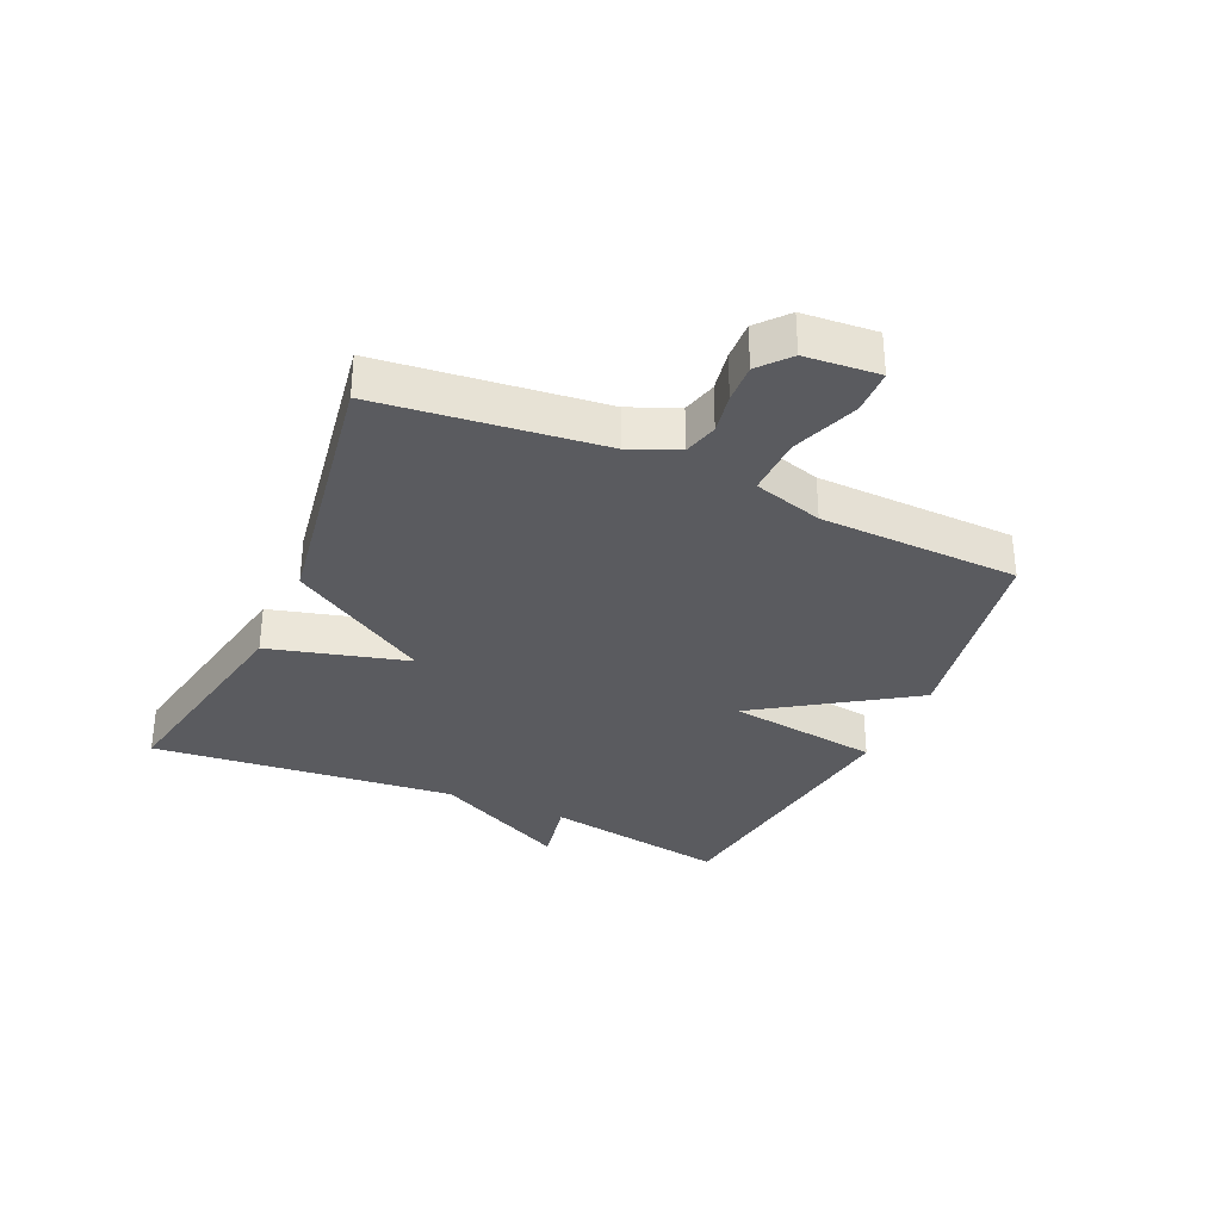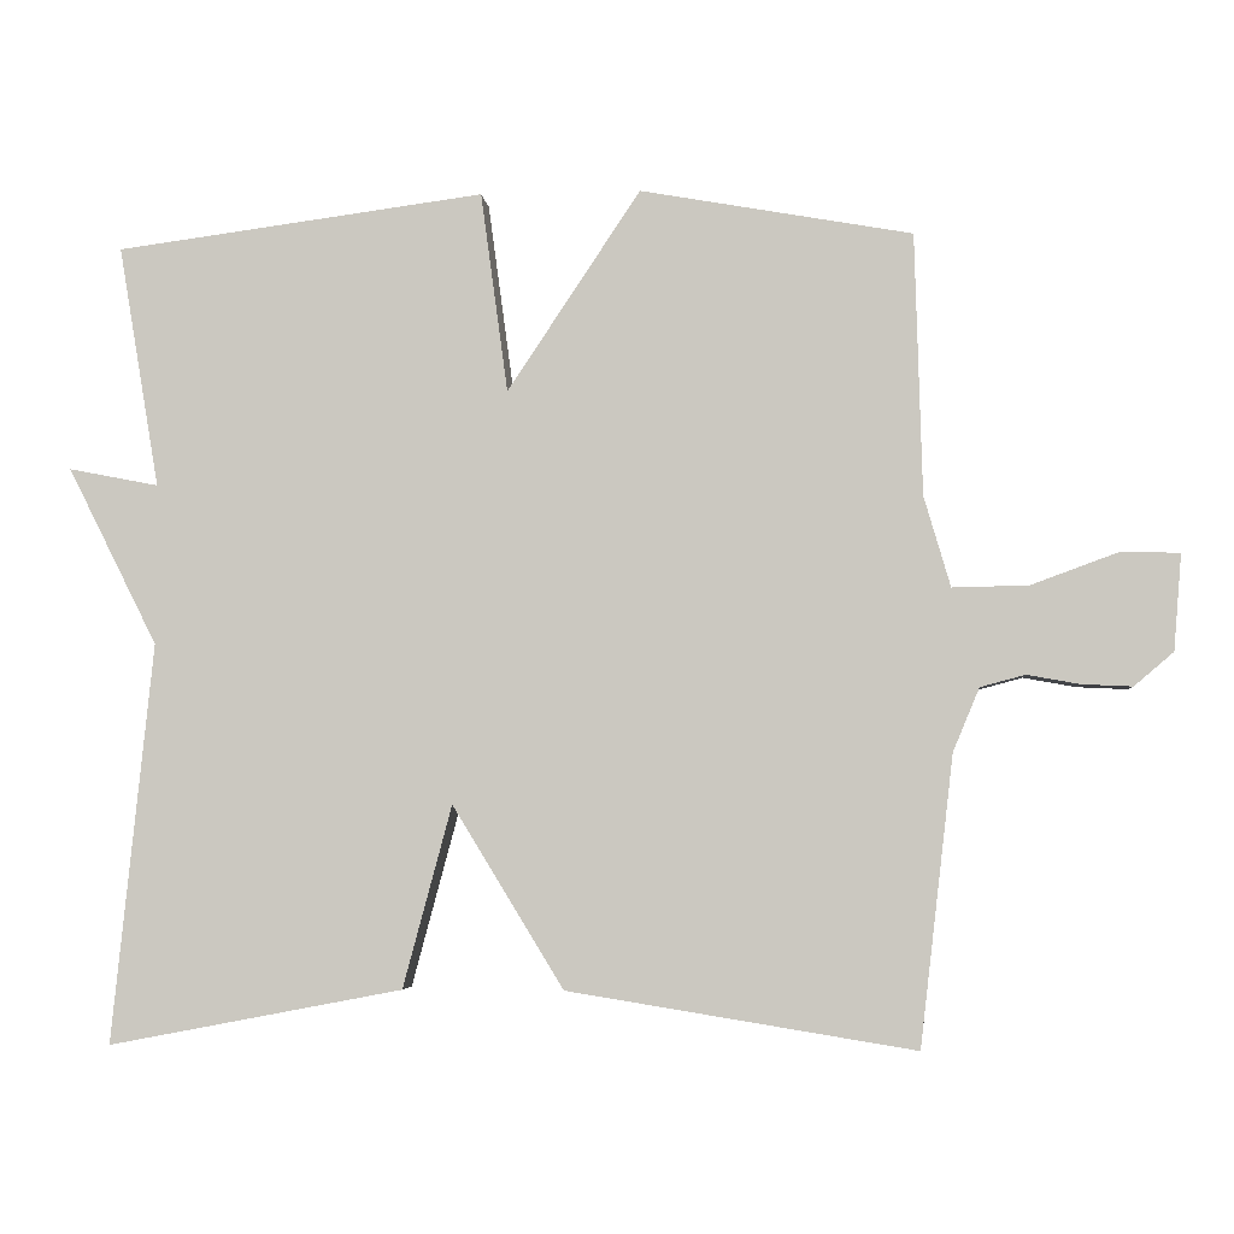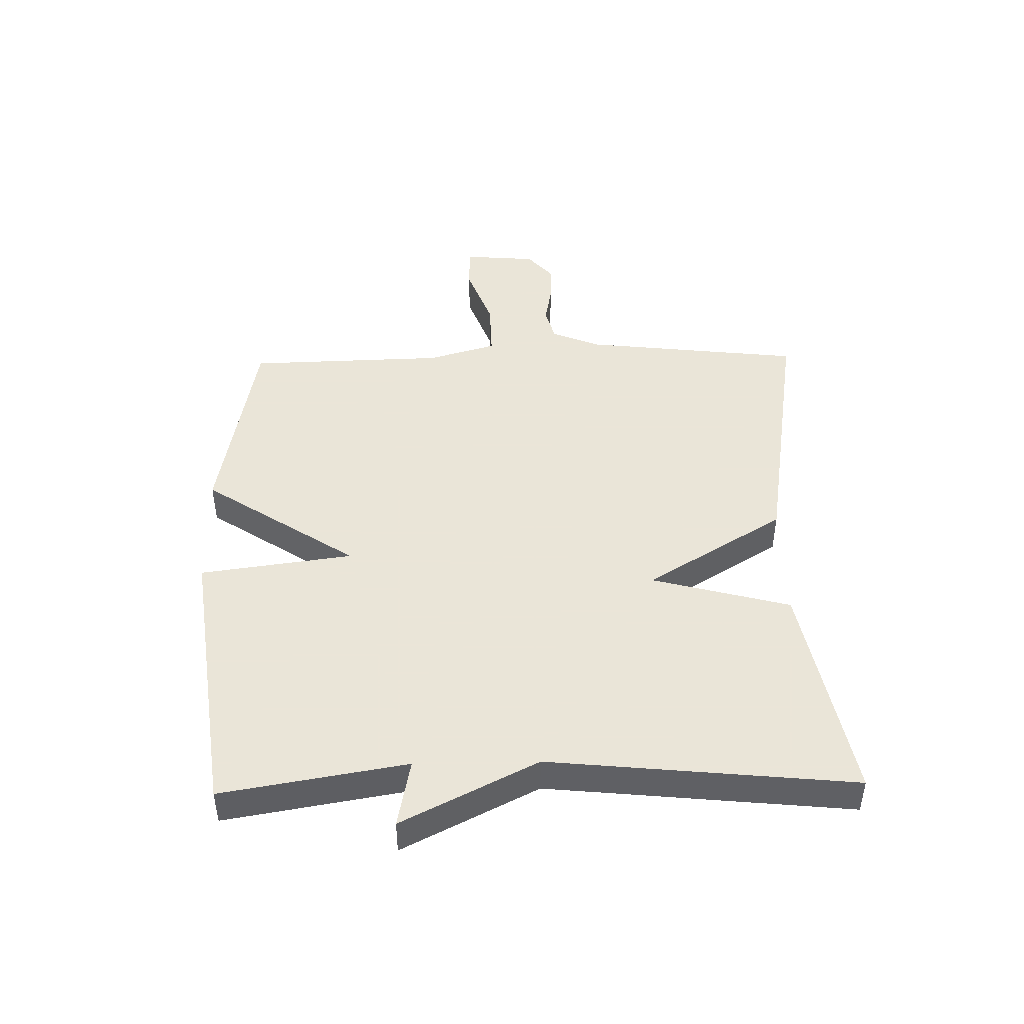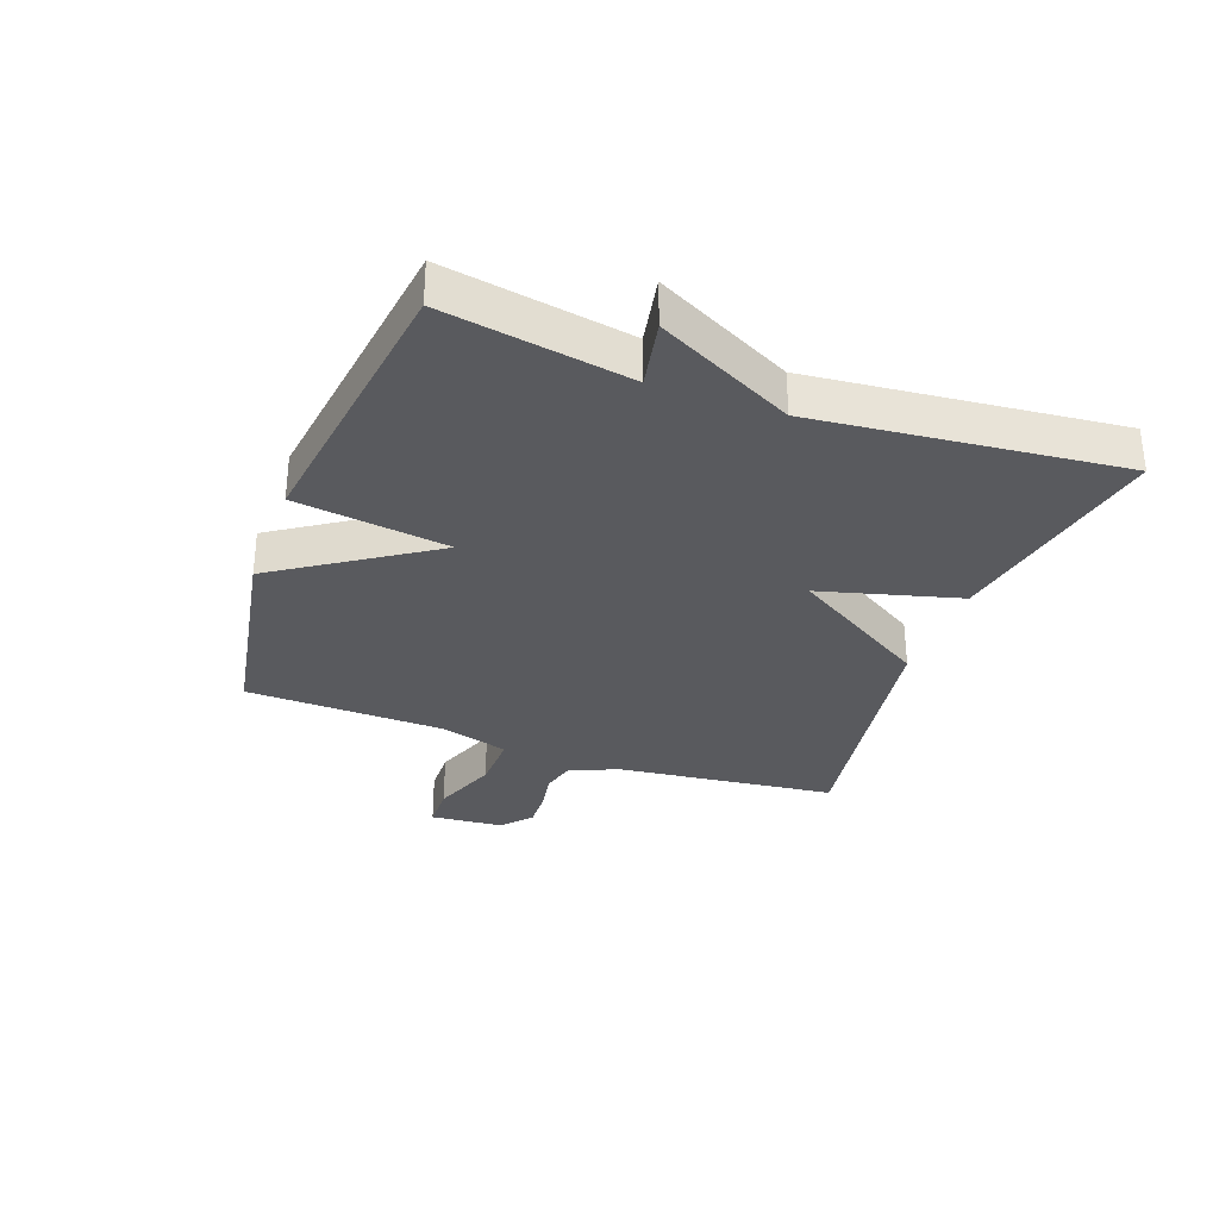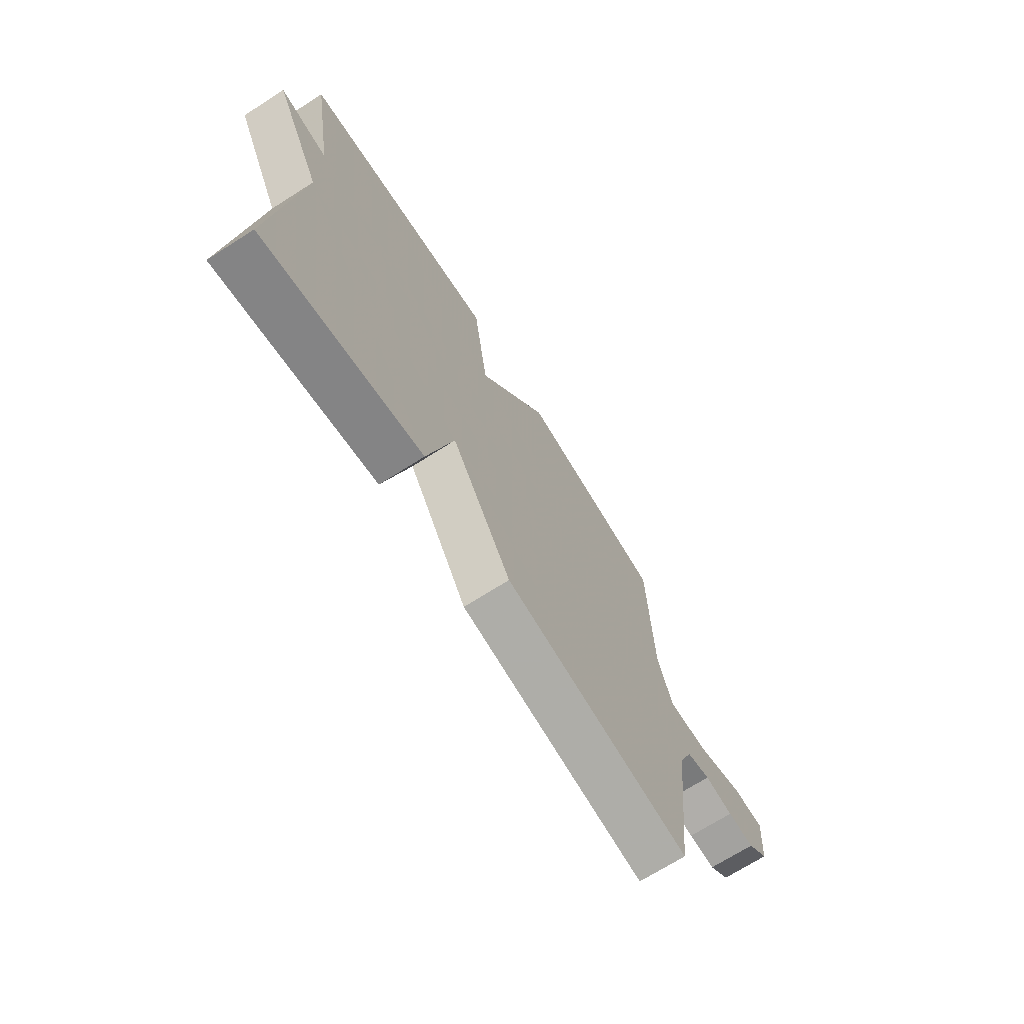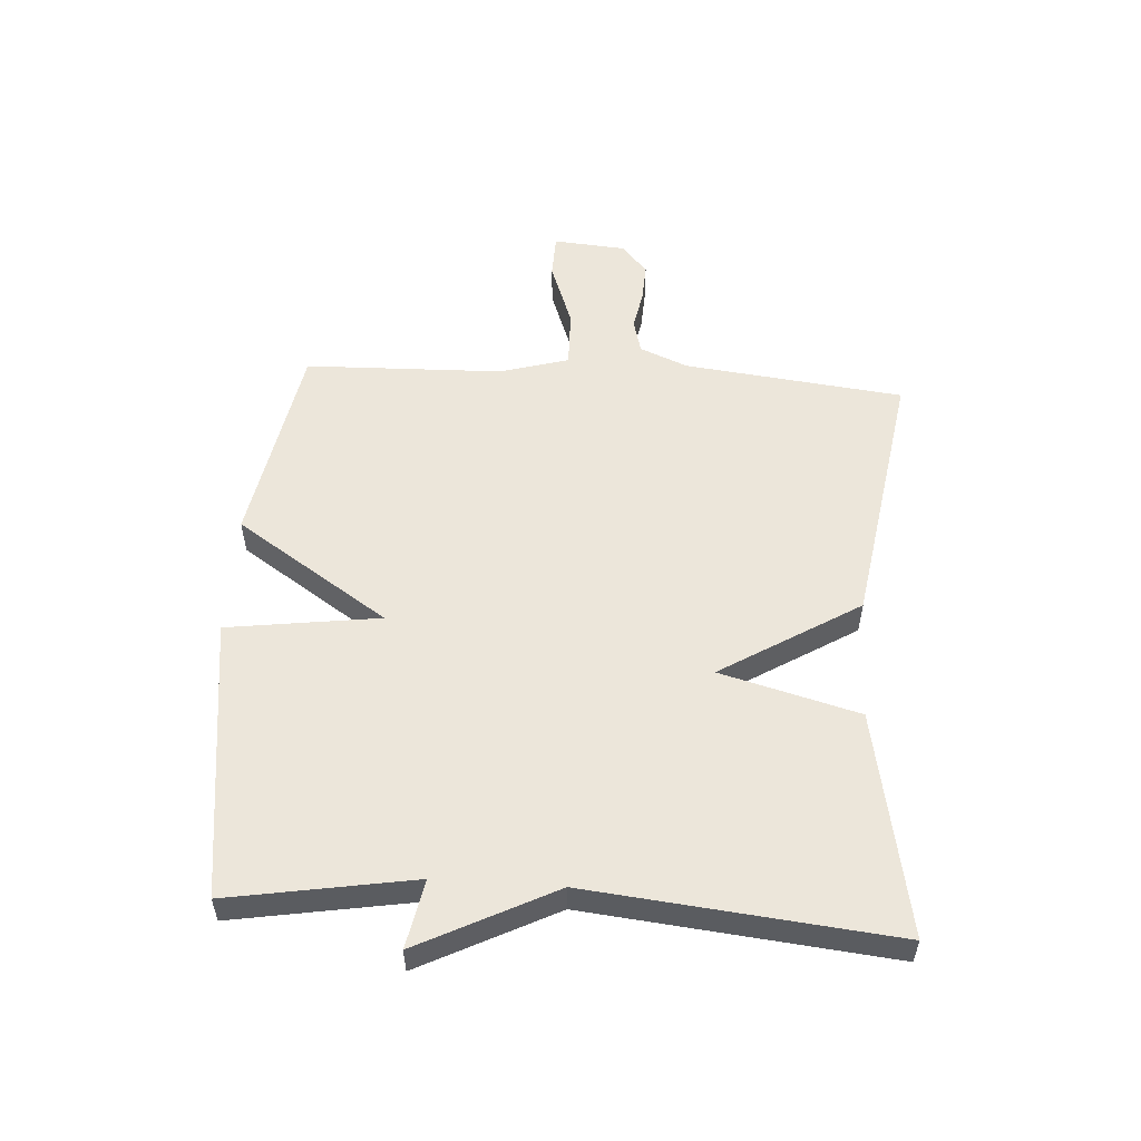
<metadata>
{"format":"obj","ext":"obj","renderer":"f3d","projection":"perspective","resolution":1024,"background":"white","views":[{"elev":-32.8,"azim":-114.2,"up":"+Y"},{"elev":-4.4,"azim":-174.7,"up":"+Z"},{"elev":45.5,"azim":88.8,"up":"+Y"},{"elev":-31.7,"azim":69.8,"up":"+Y"},{"elev":-70.3,"azim":122.5,"up":"+Z"},{"elev":54.4,"azim":93.7,"up":"+Y"}]}
</metadata>
<code>
v 0.5 0.07 0.5
v 0.449 0.07 0.198
v 0.561 0.07 0.22
v 0.449 0.07 -0.002
v 0.5 0.07 -0.5
v 0.133 0.07 -0.43
v 0.072 0.07 -0.203
v -0.067 0.07 -0.43
v -0.5 0.07 -0.5
v -0.542 0.07 -0.14
v -0.575 0.07 -0.061
v -0.631 0.07 -0.046
v -0.697 0.07 -0.058
v -0.76 0.07 -0.061
v -0.809 0.07 -0.019
v -0.819 0.07 0.101
v -0.746 0.07 0.103
v -0.637 0.07 0.063
v -0.542 0.07 0.061
v -0.509 0.07 0.174
v -0.5 0.07 0.5
v -0.161 0.07 0.561
v 0.005 0.07 0.311
v 0.039 0.07 0.561
v 0.5 0 0.5
v 0.449 0 0.198
v 0.561 0 0.22
v 0.449 0 -0.002
v 0.5 0 -0.5
v 0.133 0 -0.43
v 0.072 0 -0.203
v -0.067 0 -0.43
v -0.5 0 -0.5
v -0.542 0 -0.14
v -0.575 0 -0.061
v -0.631 0 -0.046
v -0.697 0 -0.058
v -0.76 0 -0.061
v -0.809 0 -0.019
v -0.819 0 0.101
v -0.746 0 0.103
v -0.637 0 0.063
v -0.542 0 0.061
v -0.509 0 0.174
v -0.5 0 0.5
v -0.161 0 0.561
v 0.005 0 0.311
v 0.039 0 0.561
f 23 24 1 2
f 20 21 22 23
f 19 20 23 2
f 16 17 18
f 15 16 18
f 14 15 18
f 13 14 18
f 12 13 18
f 11 12 18 19
f 10 11 19 2
f 7 8 9 10
f 4 5 6 7
f 4 7 10
f 3 4 10
f 2 3 10
f 26 25 48 47
f 47 46 45 44
f 26 47 44 43
f 42 41 40
f 42 40 39
f 42 39 38
f 42 38 37
f 42 37 36
f 43 42 36 35
f 26 43 35 34
f 34 33 32 31
f 31 30 29 28
f 34 31 28
f 34 28 27
f 34 27 26
f 1 25 26 2
f 2 26 27 3
f 3 27 28 4
f 4 28 29 5
f 5 29 30 6
f 6 30 31 7
f 7 31 32 8
f 8 32 33 9
f 9 33 34 10
f 10 34 35 11
f 11 35 36 12
f 12 36 37 13
f 13 37 38 14
f 14 38 39 15
f 15 39 40 16
f 16 40 41 17
f 17 41 42 18
f 18 42 43 19
f 19 43 44 20
f 20 44 45 21
f 21 45 46 22
f 22 46 47 23
f 23 47 48 24
f 24 48 25 1

</code>
